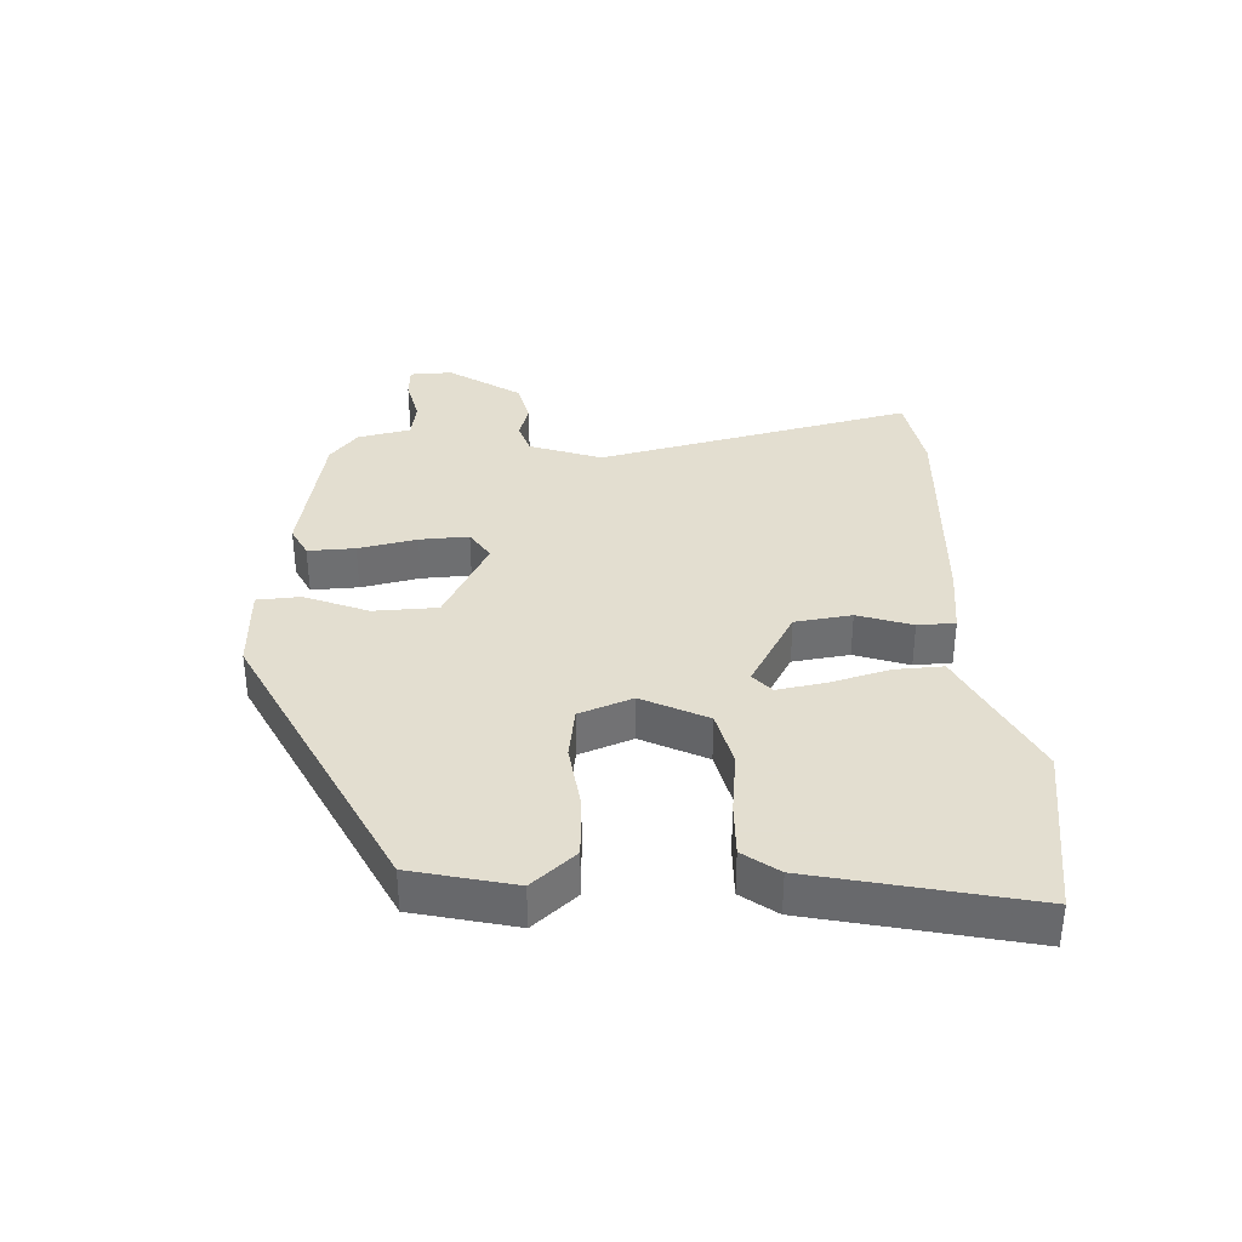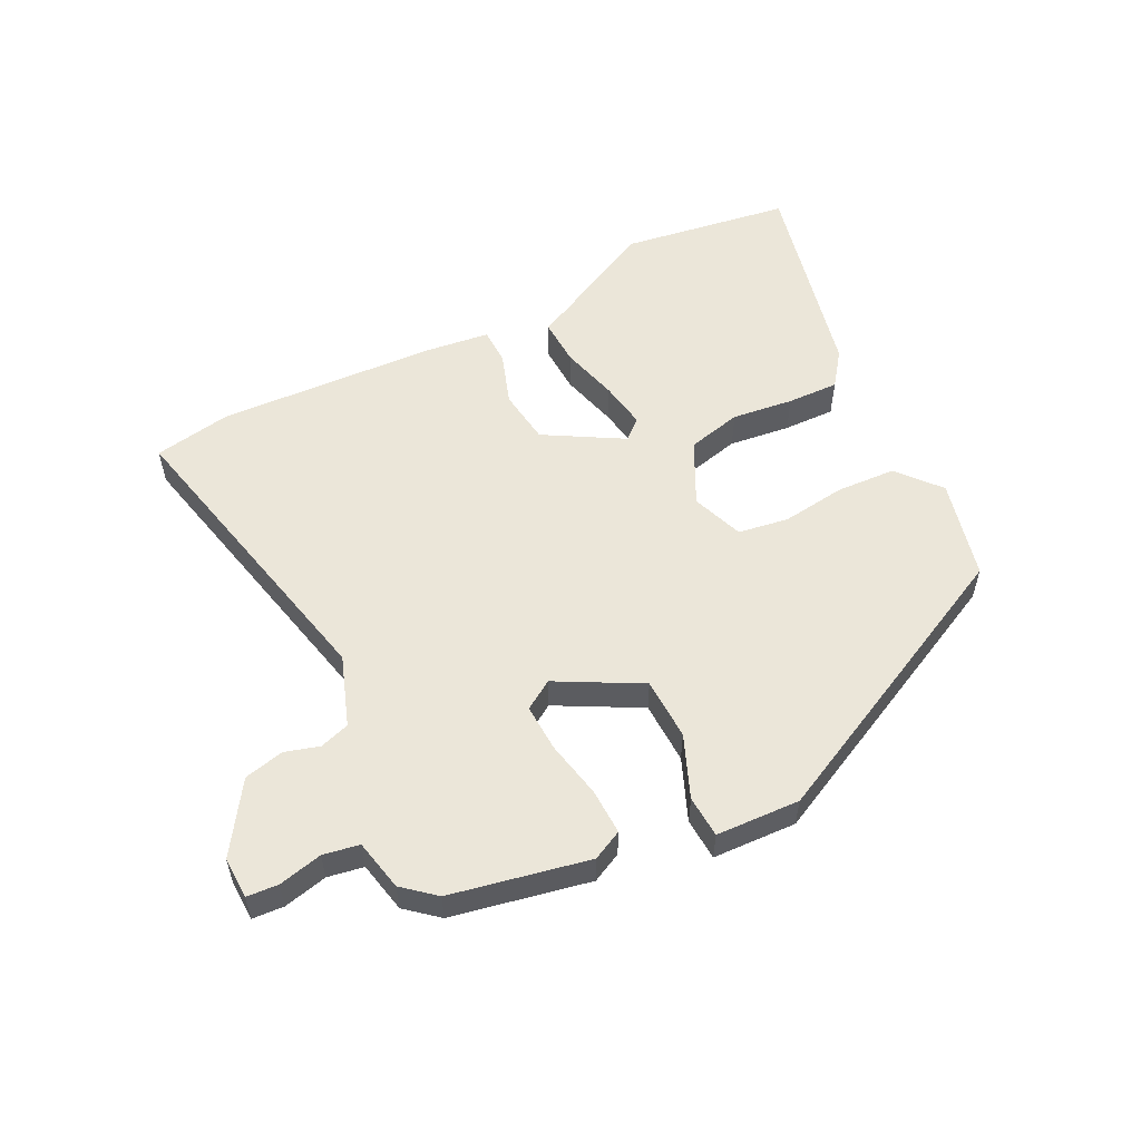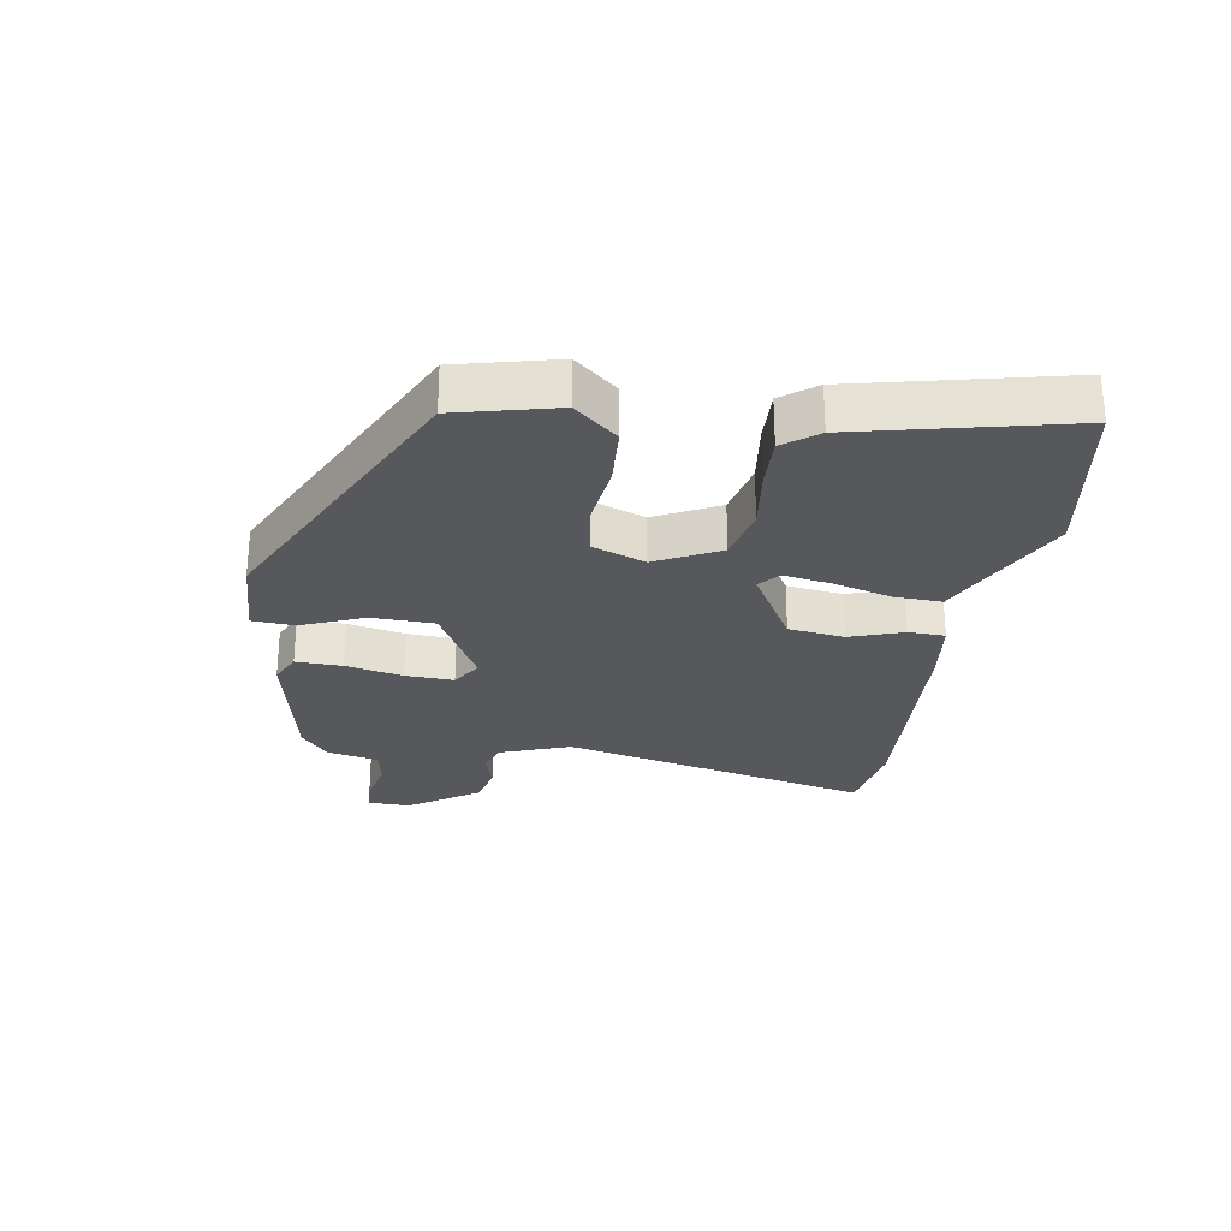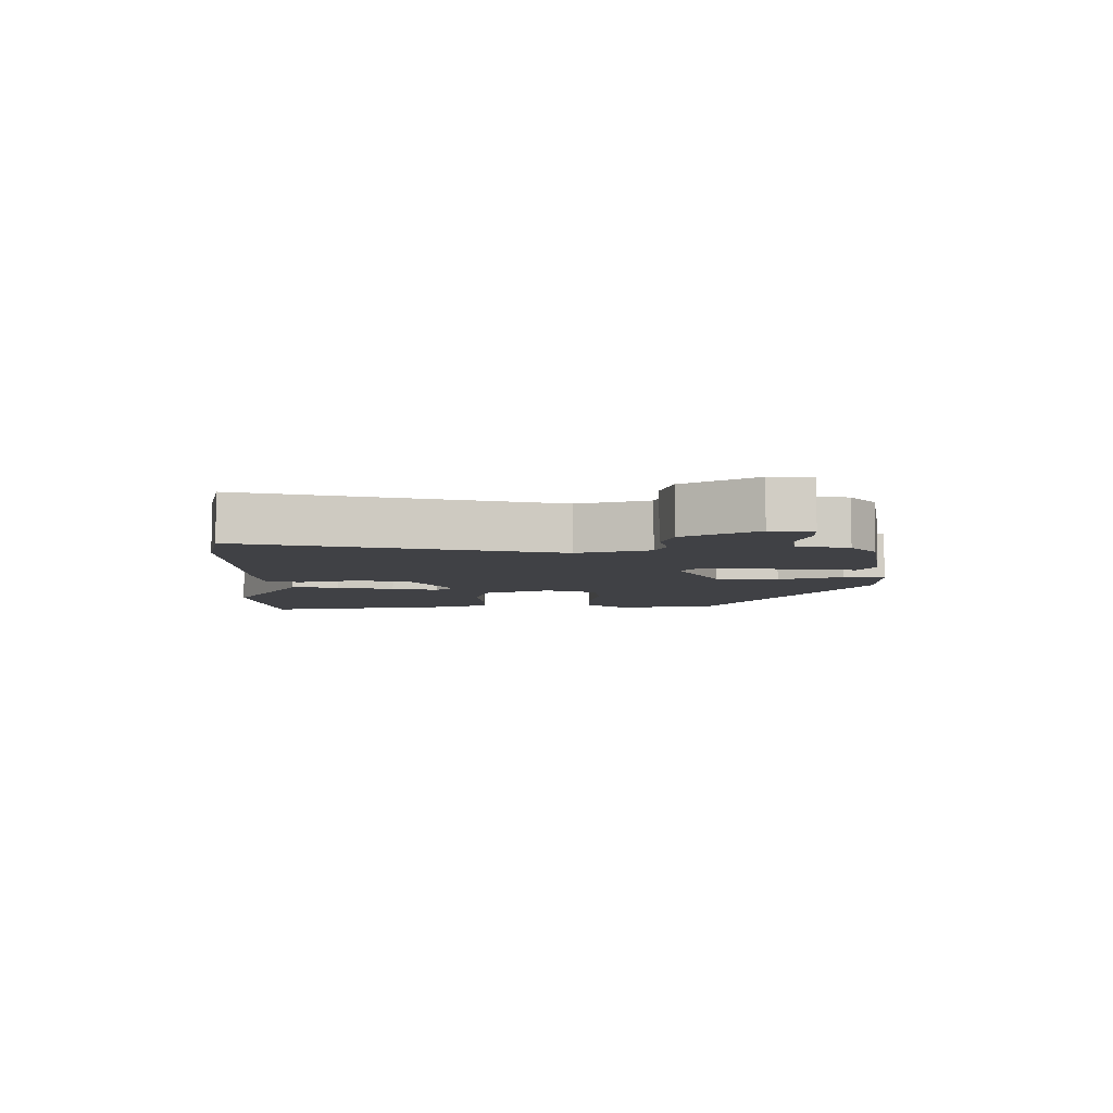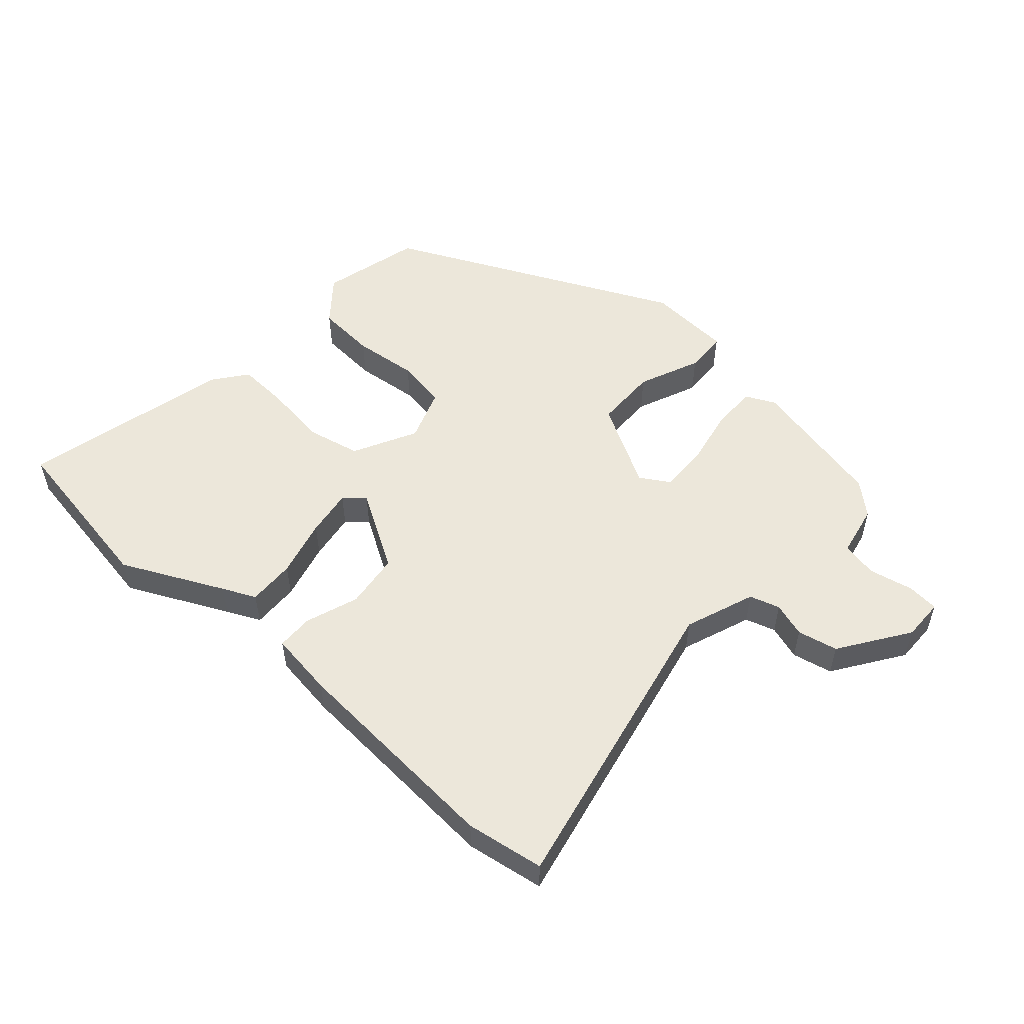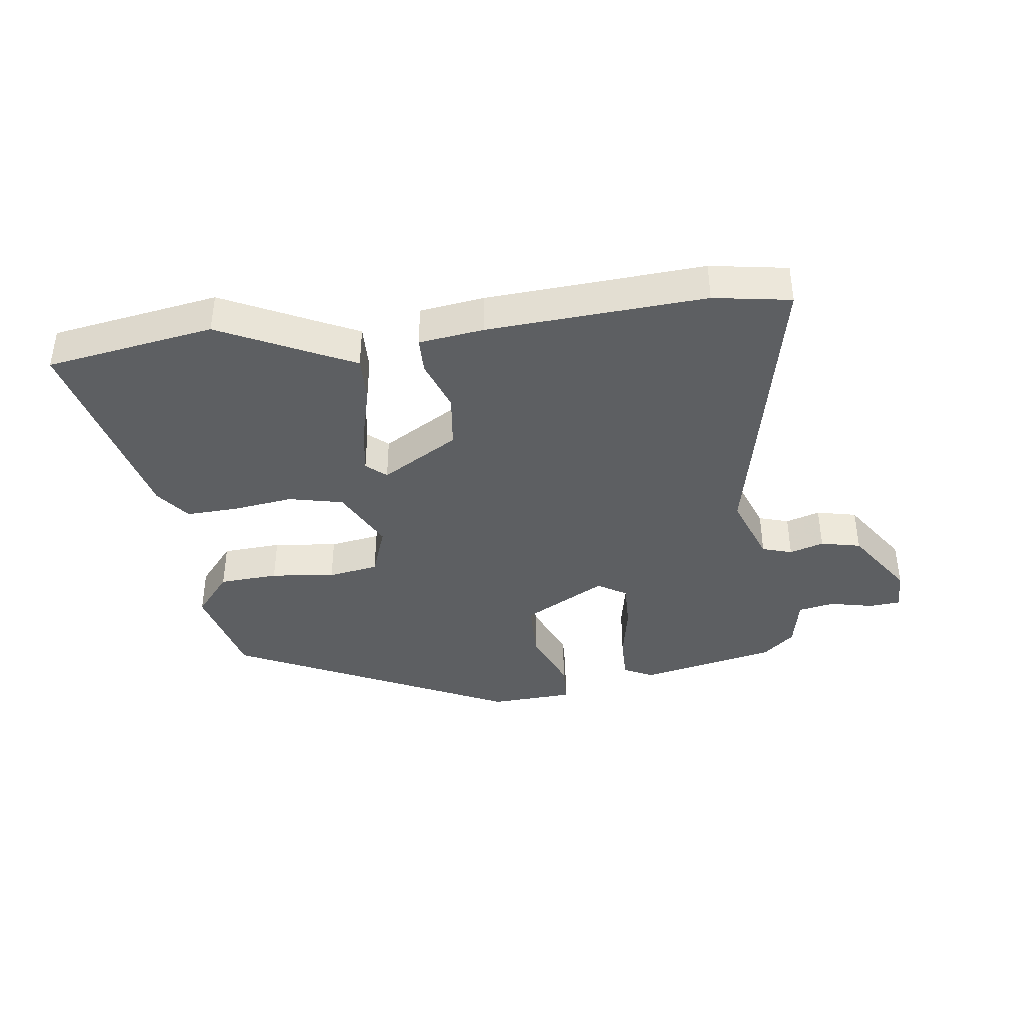
<metadata>
{"format":"obj","ext":"obj","renderer":"f3d","projection":"perspective","resolution":1024,"background":"white","views":[{"elev":35.9,"azim":85.2,"up":"+Y"},{"elev":55.4,"azim":-28.4,"up":"+Y"},{"elev":-27.7,"azim":79.3,"up":"+Y"},{"elev":-5.9,"azim":-93.7,"up":"+Y"},{"elev":53.8,"azim":-139.1,"up":"+Y"},{"elev":-39.6,"azim":-173.6,"up":"+Y"}]}
</metadata>
<code>
v -0.498 0.07 0.419
v -0.281 0.07 0.47
v -0.233 0.07 0.448
v -0.233 0.07 0.375
v -0.249 0.07 0.284
v -0.25 0.07 0.208
v -0.203 0.07 0.18
v -0.073 0.07 0.255
v -0.073 0.07 0.354
v -0.116 0.07 0.451
v -0.114 0.07 0.518
v 0.019 0.07 0.528
v 0.474 0.07 0.32
v 0.517 0.07 0.163
v 0.462 0.07 0.094
v 0.368 0.07 0.086
v 0.266 0.07 0.096
v 0.186 0.07 0.081
v 0.158 0.07 -0.002
v 0.211 0.07 -0.101
v 0.298 0.07 -0.119
v 0.395 0.07 -0.104
v 0.477 0.07 -0.099
v 0.519 0.07 -0.152
v 0.604 0.07 -0.481
v 0.337 0.07 -0.53
v 0.176 0.07 -0.455
v 0.123 0.07 -0.431
v 0.124 0.07 -0.356
v 0.146 0.07 -0.264
v 0.156 0.07 -0.189
v 0.124 0.07 -0.162
v 0.003 0.07 -0.237
v -0.006 0.07 -0.325
v 0.025 0.07 -0.408
v 0.025 0.07 -0.466
v -0.078 0.07 -0.482
v -0.425 0.07 -0.511
v -0.549 0.07 -0.493
v -0.454 0.07 -0.003
v -0.497 0.07 0.107
v -0.545 0.07 0.121
v -0.599 0.07 0.103
v -0.663 0.07 0.116
v -0.739 0.07 0.224
v -0.739 0.07 0.29
v -0.689 0.07 0.295
v -0.619 0.07 0.281
v -0.562 0.07 0.293
v -0.547 0.07 0.375
v -0.498 0 0.419
v -0.281 0 0.47
v -0.233 0 0.448
v -0.233 0 0.375
v -0.249 0 0.284
v -0.25 0 0.208
v -0.203 0 0.18
v -0.073 0 0.255
v -0.073 0 0.354
v -0.116 0 0.451
v -0.114 0 0.518
v 0.019 0 0.528
v 0.474 0 0.32
v 0.517 0 0.163
v 0.462 0 0.094
v 0.368 0 0.086
v 0.266 0 0.096
v 0.186 0 0.081
v 0.158 0 -0.002
v 0.211 0 -0.101
v 0.298 0 -0.119
v 0.395 0 -0.104
v 0.477 0 -0.099
v 0.519 0 -0.152
v 0.604 0 -0.481
v 0.337 0 -0.53
v 0.176 0 -0.455
v 0.123 0 -0.431
v 0.124 0 -0.356
v 0.146 0 -0.264
v 0.156 0 -0.189
v 0.124 0 -0.162
v 0.003 0 -0.237
v -0.006 0 -0.325
v 0.025 0 -0.408
v 0.025 0 -0.466
v -0.078 0 -0.482
v -0.425 0 -0.511
v -0.549 0 -0.493
v -0.454 0 -0.003
v -0.497 0 0.107
v -0.545 0 0.121
v -0.599 0 0.103
v -0.663 0 0.116
v -0.739 0 0.224
v -0.739 0 0.29
v -0.689 0 0.295
v -0.619 0 0.281
v -0.562 0 0.293
v -0.547 0 0.375
f 49 50 1 2
f 45 46 47 48
f 45 48 49
f 42 43 44 45
f 41 42 45 49
f 40 41 49 2
f 34 35 36 37
f 33 34 37 38
f 27 28 29 30
f 27 30 31
f 26 27 31
f 25 26 31
f 24 25 31 32
f 21 22 23 24
f 14 15 16 17
f 14 17 18
f 13 14 18
f 12 13 18
f 9 10 11 12
f 8 9 12 18
f 7 8 18 19
f 2 3 4 5
f 2 5 6
f 40 2 6
f 33 38 39 40
f 32 33 40 6
f 21 24 32
f 20 21 32
f 7 19 20 32
f 6 7 32
f 52 51 100 99
f 98 97 96 95
f 99 98 95
f 95 94 93 92
f 99 95 92 91
f 52 99 91 90
f 87 86 85 84
f 88 87 84 83
f 80 79 78 77
f 81 80 77
f 81 77 76
f 81 76 75
f 82 81 75 74
f 74 73 72 71
f 67 66 65 64
f 68 67 64
f 68 64 63
f 68 63 62
f 62 61 60 59
f 68 62 59 58
f 69 68 58 57
f 55 54 53 52
f 56 55 52
f 56 52 90
f 90 89 88 83
f 56 90 83 82
f 82 74 71
f 82 71 70
f 82 70 69 57
f 82 57 56
f 1 51 52 2
f 2 52 53 3
f 3 53 54 4
f 4 54 55 5
f 5 55 56 6
f 6 56 57 7
f 7 57 58 8
f 8 58 59 9
f 9 59 60 10
f 10 60 61 11
f 11 61 62 12
f 12 62 63 13
f 13 63 64 14
f 14 64 65 15
f 15 65 66 16
f 16 66 67 17
f 17 67 68 18
f 18 68 69 19
f 19 69 70 20
f 20 70 71 21
f 21 71 72 22
f 22 72 73 23
f 23 73 74 24
f 24 74 75 25
f 25 75 76 26
f 26 76 77 27
f 27 77 78 28
f 28 78 79 29
f 29 79 80 30
f 30 80 81 31
f 31 81 82 32
f 32 82 83 33
f 33 83 84 34
f 34 84 85 35
f 35 85 86 36
f 36 86 87 37
f 37 87 88 38
f 38 88 89 39
f 39 89 90 40
f 40 90 91 41
f 41 91 92 42
f 42 92 93 43
f 43 93 94 44
f 44 94 95 45
f 45 95 96 46
f 46 96 97 47
f 47 97 98 48
f 48 98 99 49
f 49 99 100 50
f 50 100 51 1

</code>
